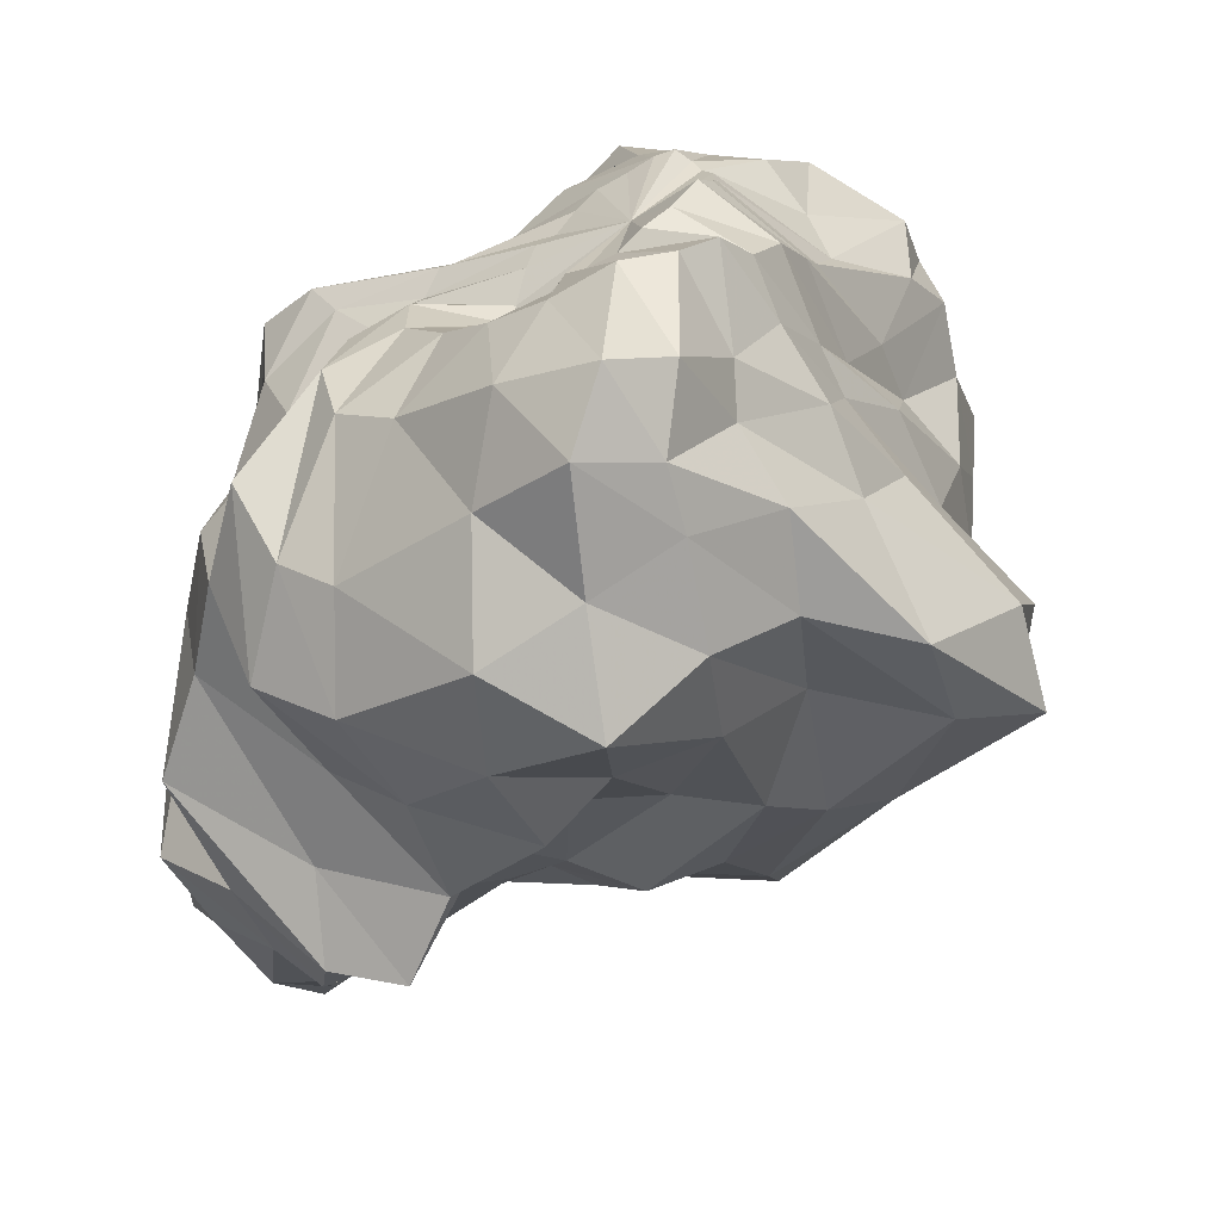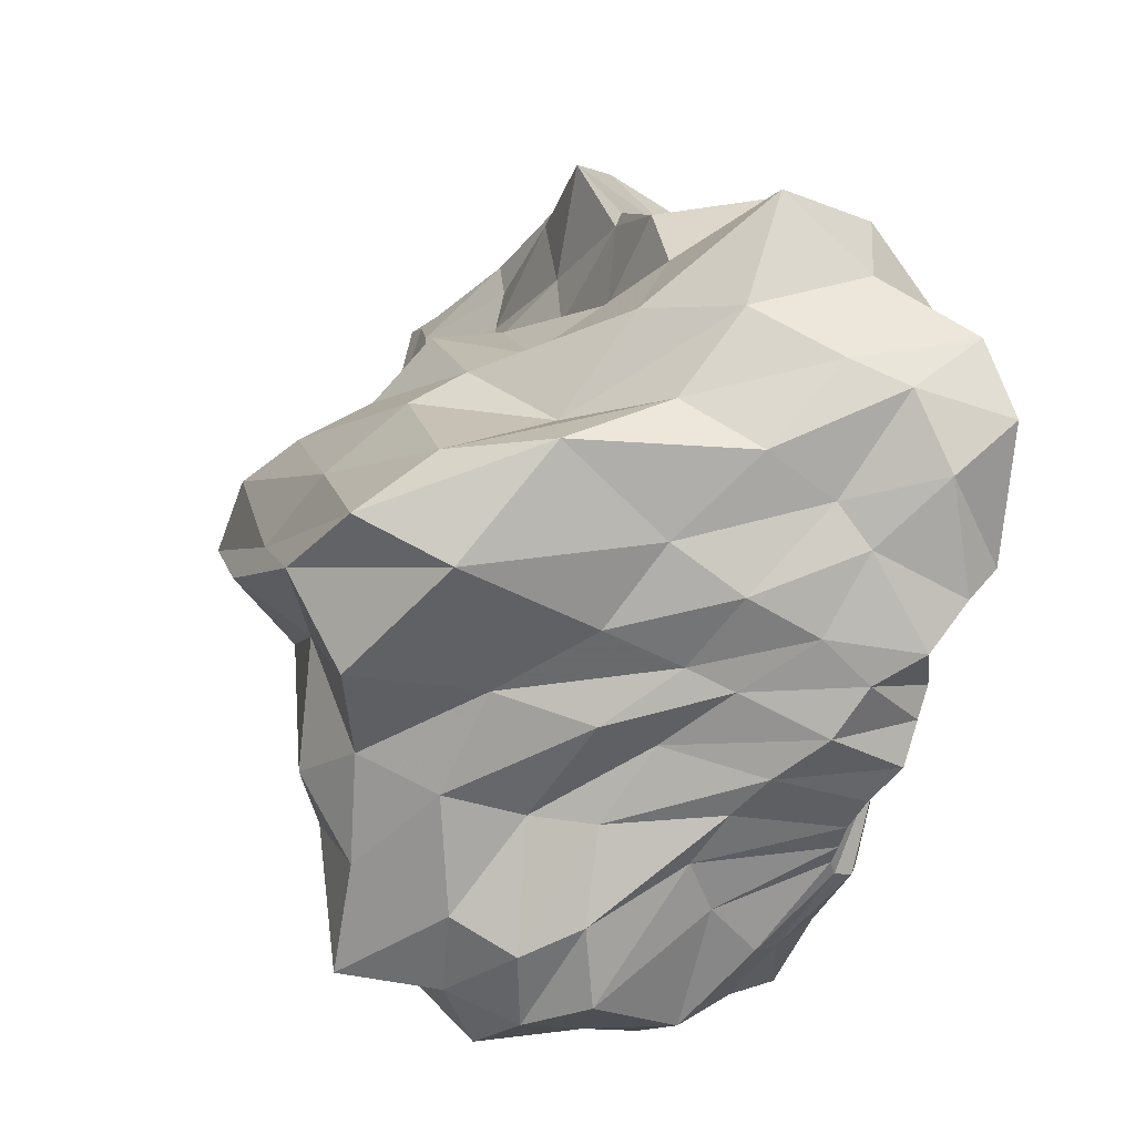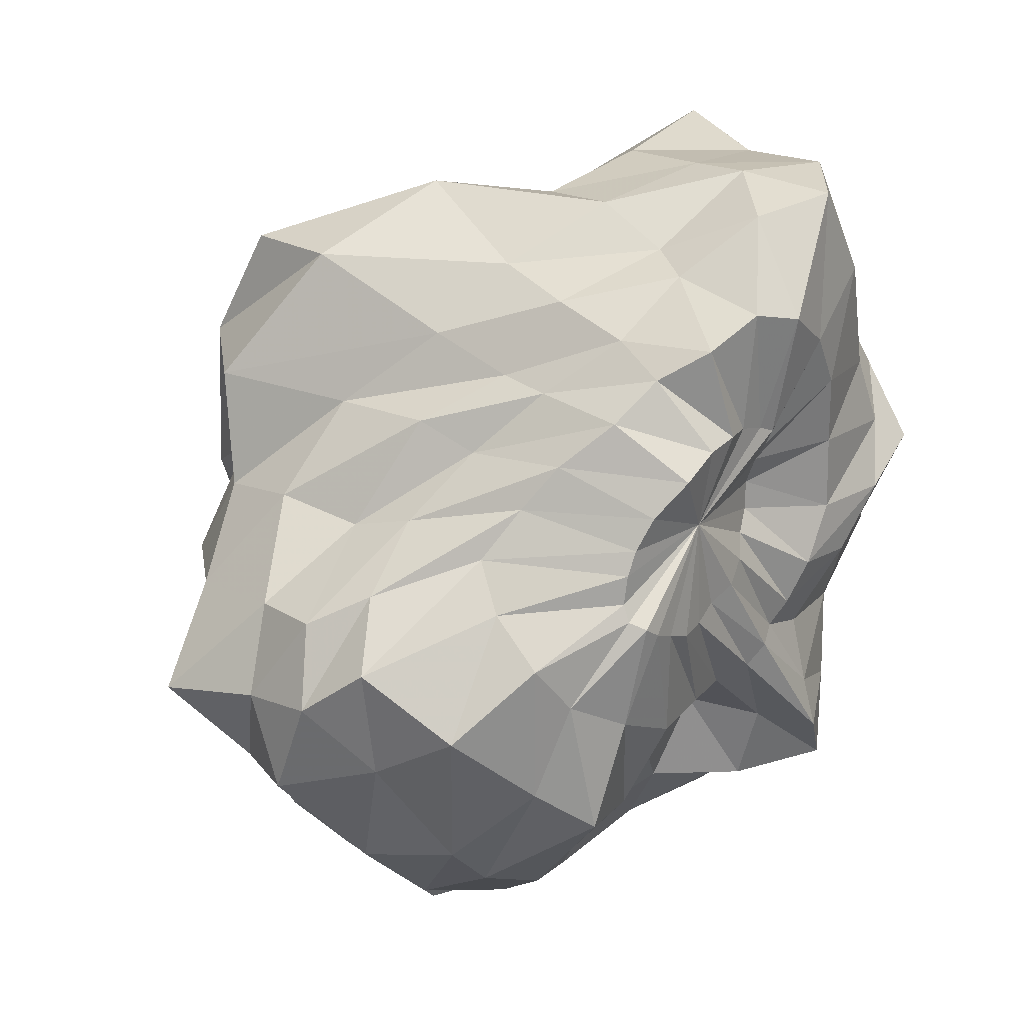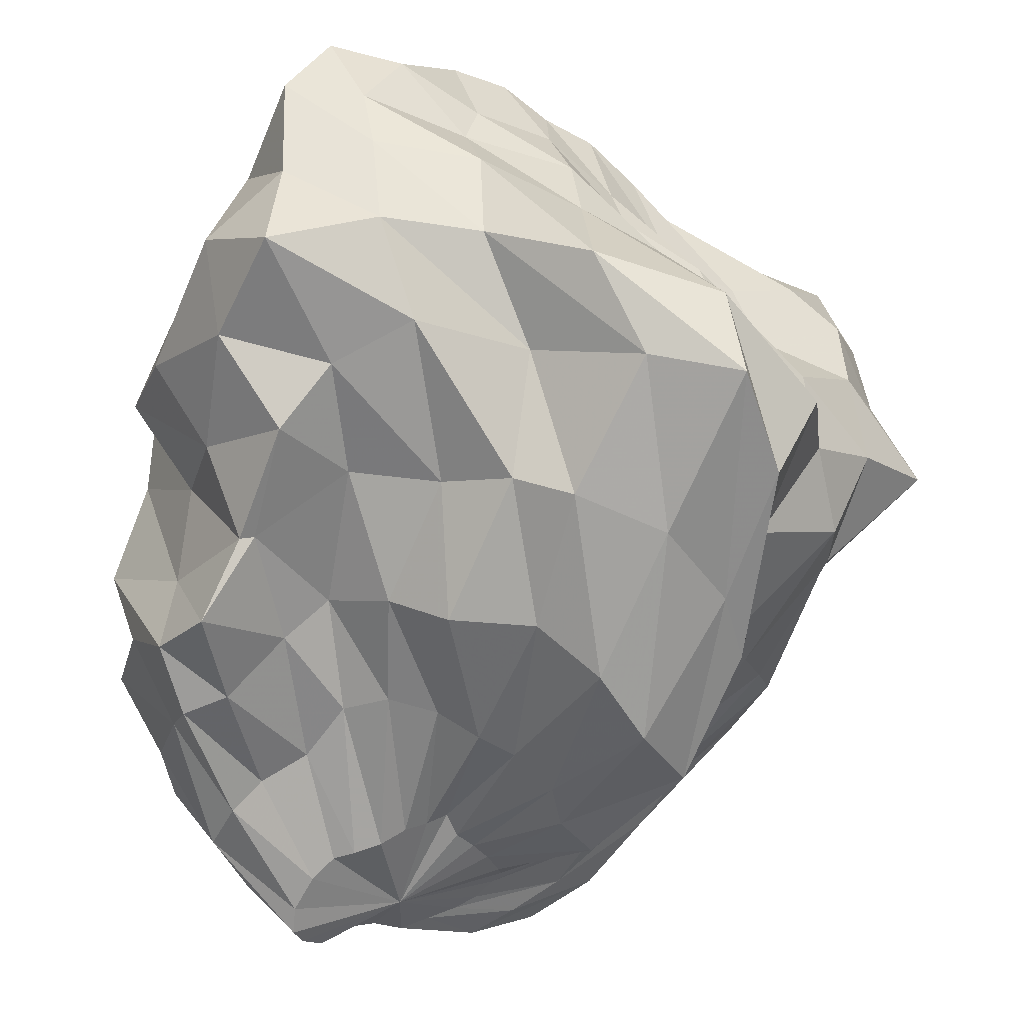
<metadata>
{"format":"obj","ext":"obj","renderer":"f3d","projection":"perspective","resolution":1024,"background":"white","views":[{"elev":27.8,"azim":-19.1,"up":"+Y"},{"elev":45.0,"azim":128.3,"up":"+Z"},{"elev":4.4,"azim":149.8,"up":"+Z"},{"elev":-23.4,"azim":12.1,"up":"+Y"}]}
</metadata>
<code>
v -0.318 -8.425 2.682
v -0.2513 -7.691 4.617
v -0.7851 -7.891 4.751
v -1.252 -7.958 4.684
v -1.719 -8.358 4.617
v -2.186 -8.892 4.283
v -2.32 -9.293 3.883
v -2.253 -9.359 3.416
v -1.986 -9.293 2.882
v -1.653 -8.826 2.348
v -1.119 -8.625 1.815
v -0.6517 -8.625 1.281
v -0.1178 -8.358 1.014
v 0.416 -8.092 0.7469
v 0.8831 -7.825 0.6134
v 1.283 -7.558 0.8136
v 1.617 -7.424 1.281
v 1.684 -7.624 1.681
v 1.751 -7.691 2.215
v 1.617 -7.558 2.749
v 1.417 -7.424 3.216
v 1.15 -7.291 3.616
v 1.017 -6.957 4.017
v 0.6162 -7.157 4.15
v 0.2158 -7.358 4.417
v 0.4827 -5.356 7.019
v -0.5182 -5.422 6.819
v -1.452 -6.156 6.219
v -2.387 -6.69 6.285
v -2.987 -7.291 6.285
v -3.654 -7.691 5.485
v -3.454 -7.758 4.484
v -3.454 -8.158 3.549
v -3.254 -8.225 2.549
v -1.986 -7.891 1.014
v -0.4515 -7.958 -0.254
v 0.5494 -8.358 -0.4542
v 1.484 -7.891 -0.4542
v 2.485 -7.224 -0.6544
v 3.285 -6.624 0.01287
v 3.285 -6.69 0.6134
v 3.219 -6.624 1.548
v 3.819 -7.291 2.482
v 4.019 -7.758 3.483
v 3.552 -7.424 4.417
v 3.552 -6.957 5.284
v 2.885 -6.357 5.885
v 2.284 -6.156 6.552
v 1.417 -5.556 6.552
v 0.9498 -3.954 8.888
v -0.4515 -3.621 8.354
v -1.319 -4.422 8.487
v -2.453 -5.623 8.554
v -3.388 -5.89 8.487
v -3.988 -5.689 7.353
v -4.722 -5.823 6.018
v -4.856 -6.29 4.617
v -3.654 -6.423 3.149
v -1.919 -6.357 1.081
v 0.1491 -6.957 -0.6544
v 1.617 -7.691 -1.856
v 3.018 -6.957 -1.722
v 4.353 -5.89 -0.9881
v 5.487 -4.822 -0.3875
v 5.554 -4.955 0.5467
v 5.487 -4.889 1.681
v 5.354 -5.756 2.549
v 5.888 -6.29 3.95
v 6.288 -6.89 5.284
v 5.754 -6.557 6.953
v 5.087 -5.623 8.087
v 3.953 -4.688 8.754
v 2.284 -4.622 9.288
v 2.351 -2.086 10.29
v 0.4827 -1.752 10.42
v -1.386 -3.02 10.49
v -2.387 -4.755 10.56
v -3.588 -4.822 9.555
v -4.789 -3.954 7.887
v -5.656 -4.155 6.152
v -5.122 -4.422 4.55
v -3.788 -4.488 3.082
v -1.586 -4.088 1.347
v 0.08235 -4.688 -0.7879
v 1.55 -5.356 -2.122
v 3.152 -5.089 -2.656
v 4.887 -4.488 -1.789
v 6.555 -3.888 -0.5877
v 7.556 -3.354 0.5467
v 7.489 -3.421 1.548
v 7.422 -3.754 3.483
v 7.289 -3.954 5.351
v 7.756 -4.955 6.886
v 7.623 -4.155 8.087
v 6.755 -3.354 9.755
v 5.087 -2.753 10.62
v 3.886 -2.353 10.76
v 2.351 0.3162 12.62
v 0.6162 -0.2844 12.29
v -0.4515 -1.485 12.09
v -1.653 -3.087 10.62
v -3.521 -3.154 8.888
v -5.656 -2.153 6.953
v -4.856 -2.086 5.084
v -4.655 -2.553 3.216
v -3.454 -2.82 1.681
v -2.587 -2.286 0.3465
v -1.319 -2.219 -0.4542
v 0.2158 -3.287 -1.655
v 2.084 -2.953 -1.856
v 3.953 -2.353 -2.656
v 5.888 -2.286 -0.521
v 7.623 -1.752 1.347
v 9.091 -1.352 2.482
v 9.291 -1.686 3.616
v 9.624 -1.752 5.351
v 8.29 -2.486 7.353
v 8.957 -2.286 9.755
v 8.624 -0.9517 11.62
v 6.755 -0.5513 11.96
v 4.353 0.116 11.29
v 1.817 2.251 13.36
v -0.1846 1.517 14.29
v -1.586 0.3829 12.69
v -2.387 -1.085 10.76
v -3.254 -1.219 9.088
v -4.989 -0.1509 7.019
v -4.655 -0.01746 4.951
v -3.121 -0.6847 3.082
v -3.254 -0.8849 1.548
v -2.854 -0.3511 0.1463
v -1.386 -0.1509 -0.254
v 0.08235 -1.285 -0.1206
v 1.951 -1.152 -1.655
v 4.019 -0.2844 -1.989
v 6.088 -0.5513 -0.254
v 7.756 0.116 0.6134
v 9.691 0.6498 1.414
v 11.29 0.3829 2.815
v 10.36 0.116 4.817
v 9.491 -0.4178 6.686
v 9.691 -0.4178 8.888
v 8.223 0.9835 11.22
v 5.888 1.384 12.69
v 3.686 2.185 12.49
v 1.55 4.186 13.02
v -0.1846 3.519 13.36
v -1.853 2.385 12.96
v -3.521 0.7833 10.89
v -4.522 0.7165 9.288
v -4.722 1.717 7.42
v -4.455 1.784 5.618
v -3.588 1.317 3.683
v -2.587 1.05 2.015
v -2.32 1.584 0.6801
v -0.9853 1.651 0.4132
v 0.6829 0.5164 -0.5877
v 2.618 0.9167 -1.455
v 4.42 1.517 -1.722
v 6.288 1.584 -1.522
v 7.89 2.118 -0.521
v 9.958 2.518 1.081
v 10.36 2.185 2.815
v 10.02 2.118 4.55
v 9.224 1.317 6.552
v 8.023 1.517 8.354
v 6.688 2.919 9.688
v 5.354 3.319 11.02
v 3.552 3.986 12.22
v 1.283 5.388 12.82
v -0.318 5.721 13.02
v -1.452 4.453 11.69
v -3.254 2.718 10.09
v -3.921 2.718 9.021
v -4.255 3.519 7.486
v -3.121 3.319 5.818
v -2.52 3.052 4.15
v -2.52 2.985 2.482
v -2.12 3.386 0.8803
v -0.5182 2.785 0.48
v 1.15 2.118 0.48
v 2.818 2.451 -0.1206
v 4.486 2.985 -1.255
v 6.021 3.586 -0.9213
v 7.089 4.186 -0.254
v 8.69 4.12 1.481
v 10.02 3.719 2.682
v 9.825 3.519 4.283
v 8.29 2.518 6.018
v 7.289 3.319 8.02
v 5.888 4.12 8.888
v 5.02 4.72 10.29
v 3.018 5.121 11.29
v 1.817 6.655 11.89
v 0.416 6.989 12.36
v -0.8518 6.188 10.96
v -1.919 4.987 9.088
v -2.587 4.653 7.887
v -2.453 4.854 6.552
v -1.653 4.787 5.284
v -0.8518 4.253 3.816
v -1.185 4.186 2.549
v -1.386 4.253 1.614
v -0.4515 3.586 1.815
v 0.8164 2.919 2.148
v 2.284 3.586 1.281
v 3.552 4.72 0.5467
v 4.887 5.788 0.3465
v 6.088 5.588 1.014
v 7.956 5.721 2.148
v 9.358 4.854 3.416
v 8.89 4.32 4.817
v 7.756 3.719 6.152
v 6.555 4.053 7.42
v 5.554 4.987 8.554
v 4.42 5.921 9.555
v 3.152 5.988 10.76
v 2.485 7.59 10.02
v 1.484 7.523 9.955
v 0.4827 6.856 9.555
v -0.2513 6.255 8.754
v -0.6517 5.654 7.553
v -0.9186 5.254 6.219
v -0.5182 5.187 5.084
v -0.2513 4.854 4.283
v 0.08235 4.72 3.816
v 0.4827 5.121 3.483
v 0.8164 4.987 3.082
v 1.283 4.587 2.749
v 2.084 5.054 2.482
v 3.219 5.721 2.081
v 4.553 6.322 2.348
v 5.754 6.322 2.749
v 6.555 6.388 3.483
v 6.955 5.654 4.484
v 7.022 5.187 5.485
v 6.355 5.521 6.419
v 5.821 5.988 7.219
v 5.02 6.655 8.02
v 4.219 6.856 8.821
v 3.419 7.456 9.355
v 2.218 6.789 7.887
v 1.684 6.589 7.887
v 1.35 6.522 7.82
v 1.217 6.122 7.553
v 1.083 5.588 7.219
v 1.017 5.187 6.752
v 0.9498 5.054 6.219
v 1.15 5.187 5.751
v 1.484 5.654 5.284
v 1.817 5.855 4.817
v 2.284 5.855 4.484
v 2.751 6.122 4.15
v 3.219 6.388 3.95
v 3.752 6.655 4.017
v 4.219 6.922 4.083
v 4.553 7.056 4.217
v 4.82 6.856 4.35
v 4.887 6.789 4.684
v 4.887 6.922 5.218
v 4.753 6.989 5.685
v 4.486 7.189 6.285
v 3.953 7.523 6.953
v 3.285 7.323 7.486
v 2.685 7.122 7.753
v 3.085 6.589 6.085
f 1 2 3
f 1 3 4
f 1 4 5
f 1 5 6
f 1 6 7
f 1 7 8
f 1 8 9
f 1 9 10
f 1 10 11
f 1 11 12
f 1 12 13
f 1 13 14
f 1 14 15
f 1 15 16
f 1 16 17
f 1 17 18
f 1 18 19
f 1 19 20
f 1 20 21
f 1 21 22
f 1 22 23
f 1 23 24
f 1 24 25
f 1 25 2
f 2 26 27
f 2 27 3
f 3 27 28
f 3 28 4
f 4 28 29
f 4 29 5
f 5 29 30
f 5 30 6
f 6 30 31
f 6 31 7
f 7 31 32
f 7 32 8
f 8 32 33
f 8 33 9
f 9 33 34
f 9 34 10
f 10 34 35
f 10 35 11
f 11 35 36
f 11 36 12
f 12 36 37
f 12 37 13
f 13 37 38
f 13 38 14
f 14 38 39
f 14 39 15
f 15 39 40
f 15 40 16
f 16 40 41
f 16 41 17
f 17 41 42
f 17 42 18
f 18 42 43
f 18 43 19
f 19 43 44
f 19 44 20
f 20 44 45
f 20 45 21
f 21 45 46
f 21 46 22
f 22 46 47
f 22 47 23
f 23 47 48
f 23 48 24
f 24 48 49
f 24 49 25
f 25 49 26
f 25 26 2
f 26 50 51
f 26 51 27
f 27 51 52
f 27 52 28
f 28 52 53
f 28 53 29
f 29 53 54
f 29 54 30
f 30 54 55
f 30 55 31
f 31 55 56
f 31 56 32
f 32 56 57
f 32 57 33
f 33 57 58
f 33 58 34
f 34 58 59
f 34 59 35
f 35 59 60
f 35 60 36
f 36 60 61
f 36 61 37
f 37 61 62
f 37 62 38
f 38 62 63
f 38 63 39
f 39 63 64
f 39 64 40
f 40 64 65
f 40 65 41
f 41 65 66
f 41 66 42
f 42 66 67
f 42 67 43
f 43 67 68
f 43 68 44
f 44 68 69
f 44 69 45
f 45 69 70
f 45 70 46
f 46 70 71
f 46 71 47
f 47 71 72
f 47 72 48
f 48 72 73
f 48 73 49
f 49 73 50
f 49 50 26
f 50 74 75
f 50 75 51
f 51 75 76
f 51 76 52
f 52 76 77
f 52 77 53
f 53 77 78
f 53 78 54
f 54 78 79
f 54 79 55
f 55 79 80
f 55 80 56
f 56 80 81
f 56 81 57
f 57 81 82
f 57 82 58
f 58 82 83
f 58 83 59
f 59 83 84
f 59 84 60
f 60 84 85
f 60 85 61
f 61 85 86
f 61 86 62
f 62 86 87
f 62 87 63
f 63 87 88
f 63 88 64
f 64 88 89
f 64 89 65
f 65 89 90
f 65 90 66
f 66 90 91
f 66 91 67
f 67 91 92
f 67 92 68
f 68 92 93
f 68 93 69
f 69 93 94
f 69 94 70
f 70 94 95
f 70 95 71
f 71 95 96
f 71 96 72
f 72 96 97
f 72 97 73
f 73 97 74
f 73 74 50
f 74 98 99
f 74 99 75
f 75 99 100
f 75 100 76
f 76 100 101
f 76 101 77
f 77 101 102
f 77 102 78
f 78 102 103
f 78 103 79
f 79 103 104
f 79 104 80
f 80 104 105
f 80 105 81
f 81 105 106
f 81 106 82
f 82 106 107
f 82 107 83
f 83 107 108
f 83 108 84
f 84 108 109
f 84 109 85
f 85 109 110
f 85 110 86
f 86 110 111
f 86 111 87
f 87 111 112
f 87 112 88
f 88 112 113
f 88 113 89
f 89 113 114
f 89 114 90
f 90 114 115
f 90 115 91
f 91 115 116
f 91 116 92
f 92 116 117
f 92 117 93
f 93 117 118
f 93 118 94
f 94 118 119
f 94 119 95
f 95 119 120
f 95 120 96
f 96 120 121
f 96 121 97
f 97 121 98
f 97 98 74
f 98 122 123
f 98 123 99
f 99 123 124
f 99 124 100
f 100 124 125
f 100 125 101
f 101 125 126
f 101 126 102
f 102 126 127
f 102 127 103
f 103 127 128
f 103 128 104
f 104 128 129
f 104 129 105
f 105 129 130
f 105 130 106
f 106 130 131
f 106 131 107
f 107 131 132
f 107 132 108
f 108 132 133
f 108 133 109
f 109 133 134
f 109 134 110
f 110 134 135
f 110 135 111
f 111 135 136
f 111 136 112
f 112 136 137
f 112 137 113
f 113 137 138
f 113 138 114
f 114 138 139
f 114 139 115
f 115 139 140
f 115 140 116
f 116 140 141
f 116 141 117
f 117 141 142
f 117 142 118
f 118 142 143
f 118 143 119
f 119 143 144
f 119 144 120
f 120 144 145
f 120 145 121
f 121 145 122
f 121 122 98
f 122 146 147
f 122 147 123
f 123 147 148
f 123 148 124
f 124 148 149
f 124 149 125
f 125 149 150
f 125 150 126
f 126 150 151
f 126 151 127
f 127 151 152
f 127 152 128
f 128 152 153
f 128 153 129
f 129 153 154
f 129 154 130
f 130 154 155
f 130 155 131
f 131 155 156
f 131 156 132
f 132 156 157
f 132 157 133
f 133 157 158
f 133 158 134
f 134 158 159
f 134 159 135
f 135 159 160
f 135 160 136
f 136 160 161
f 136 161 137
f 137 161 162
f 137 162 138
f 138 162 163
f 138 163 139
f 139 163 164
f 139 164 140
f 140 164 165
f 140 165 141
f 141 165 166
f 141 166 142
f 142 166 167
f 142 167 143
f 143 167 168
f 143 168 144
f 144 168 169
f 144 169 145
f 145 169 146
f 145 146 122
f 146 170 171
f 146 171 147
f 147 171 172
f 147 172 148
f 148 172 173
f 148 173 149
f 149 173 174
f 149 174 150
f 150 174 175
f 150 175 151
f 151 175 176
f 151 176 152
f 152 176 177
f 152 177 153
f 153 177 178
f 153 178 154
f 154 178 179
f 154 179 155
f 155 179 180
f 155 180 156
f 156 180 181
f 156 181 157
f 157 181 182
f 157 182 158
f 158 182 183
f 158 183 159
f 159 183 184
f 159 184 160
f 160 184 185
f 160 185 161
f 161 185 186
f 161 186 162
f 162 186 187
f 162 187 163
f 163 187 188
f 163 188 164
f 164 188 189
f 164 189 165
f 165 189 190
f 165 190 166
f 166 190 191
f 166 191 167
f 167 191 192
f 167 192 168
f 168 192 193
f 168 193 169
f 169 193 170
f 169 170 146
f 170 194 195
f 170 195 171
f 171 195 196
f 171 196 172
f 172 196 197
f 172 197 173
f 173 197 198
f 173 198 174
f 174 198 199
f 174 199 175
f 175 199 200
f 175 200 176
f 176 200 201
f 176 201 177
f 177 201 202
f 177 202 178
f 178 202 203
f 178 203 179
f 179 203 204
f 179 204 180
f 180 204 205
f 180 205 181
f 181 205 206
f 181 206 182
f 182 206 207
f 182 207 183
f 183 207 208
f 183 208 184
f 184 208 209
f 184 209 185
f 185 209 210
f 185 210 186
f 186 210 211
f 186 211 187
f 187 211 212
f 187 212 188
f 188 212 213
f 188 213 189
f 189 213 214
f 189 214 190
f 190 214 215
f 190 215 191
f 191 215 216
f 191 216 192
f 192 216 217
f 192 217 193
f 193 217 194
f 193 194 170
f 194 218 219
f 194 219 195
f 195 219 220
f 195 220 196
f 196 220 221
f 196 221 197
f 197 221 222
f 197 222 198
f 198 222 223
f 198 223 199
f 199 223 224
f 199 224 200
f 200 224 225
f 200 225 201
f 201 225 226
f 201 226 202
f 202 226 227
f 202 227 203
f 203 227 228
f 203 228 204
f 204 228 229
f 204 229 205
f 205 229 230
f 205 230 206
f 206 230 231
f 206 231 207
f 207 231 232
f 207 232 208
f 208 232 233
f 208 233 209
f 209 233 234
f 209 234 210
f 210 234 235
f 210 235 211
f 211 235 236
f 211 236 212
f 212 236 237
f 212 237 213
f 213 237 238
f 213 238 214
f 214 238 239
f 214 239 215
f 215 239 240
f 215 240 216
f 216 240 241
f 216 241 217
f 217 241 218
f 217 218 194
f 218 242 243
f 218 243 219
f 219 243 244
f 219 244 220
f 220 244 245
f 220 245 221
f 221 245 246
f 221 246 222
f 222 246 247
f 222 247 223
f 223 247 248
f 223 248 224
f 224 248 249
f 224 249 225
f 225 249 250
f 225 250 226
f 226 250 251
f 226 251 227
f 227 251 252
f 227 252 228
f 228 252 253
f 228 253 229
f 229 253 254
f 229 254 230
f 230 254 255
f 230 255 231
f 231 255 256
f 231 256 232
f 232 256 257
f 232 257 233
f 233 257 258
f 233 258 234
f 234 258 259
f 234 259 235
f 235 259 260
f 235 260 236
f 236 260 261
f 236 261 237
f 237 261 262
f 237 262 238
f 238 262 263
f 238 263 239
f 239 263 264
f 239 264 240
f 240 264 265
f 240 265 241
f 241 265 242
f 241 242 218
f 266 243 242
f 266 244 243
f 266 245 244
f 266 246 245
f 266 247 246
f 266 248 247
f 266 249 248
f 266 250 249
f 266 251 250
f 266 252 251
f 266 253 252
f 266 254 253
f 266 255 254
f 266 256 255
f 266 257 256
f 266 258 257
f 266 259 258
f 266 260 259
f 266 261 260
f 266 262 261
f 266 263 262
f 266 264 263
f 266 265 264
f 266 242 265

</code>
